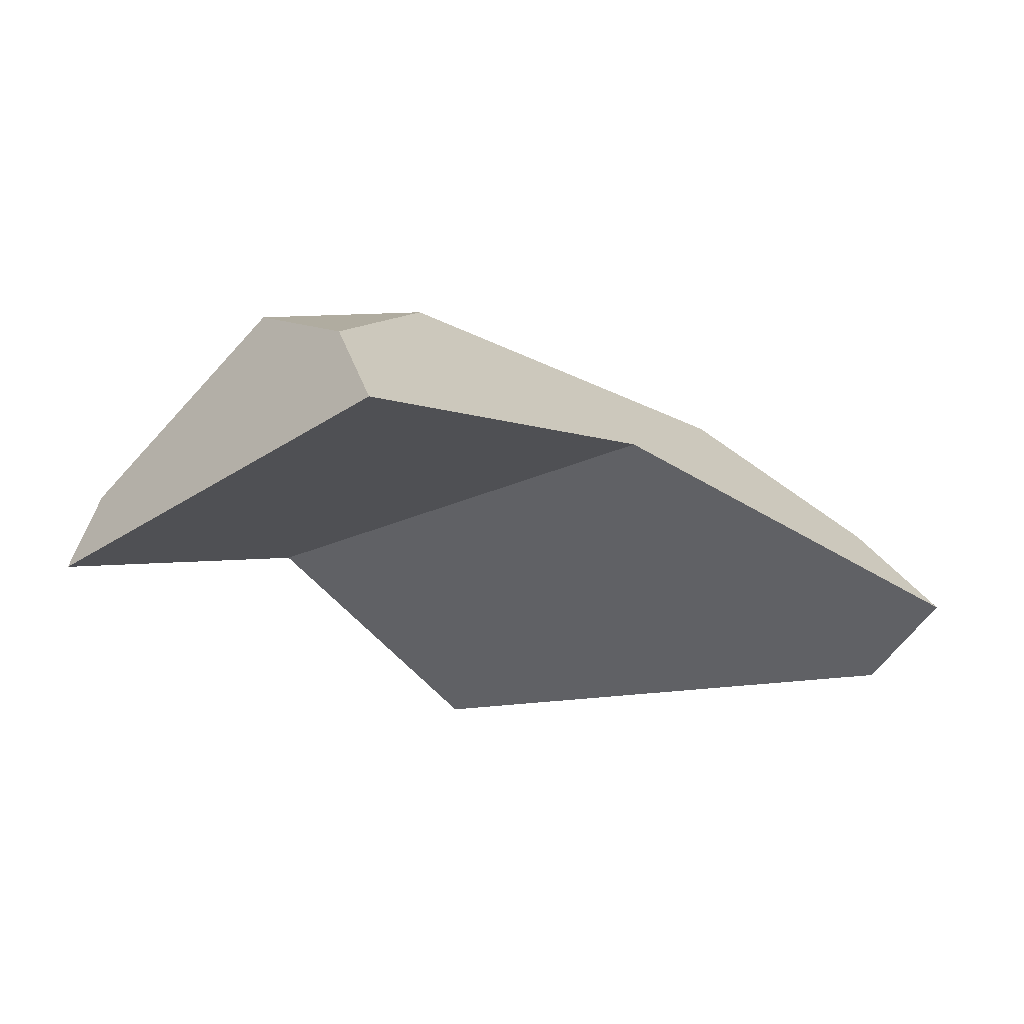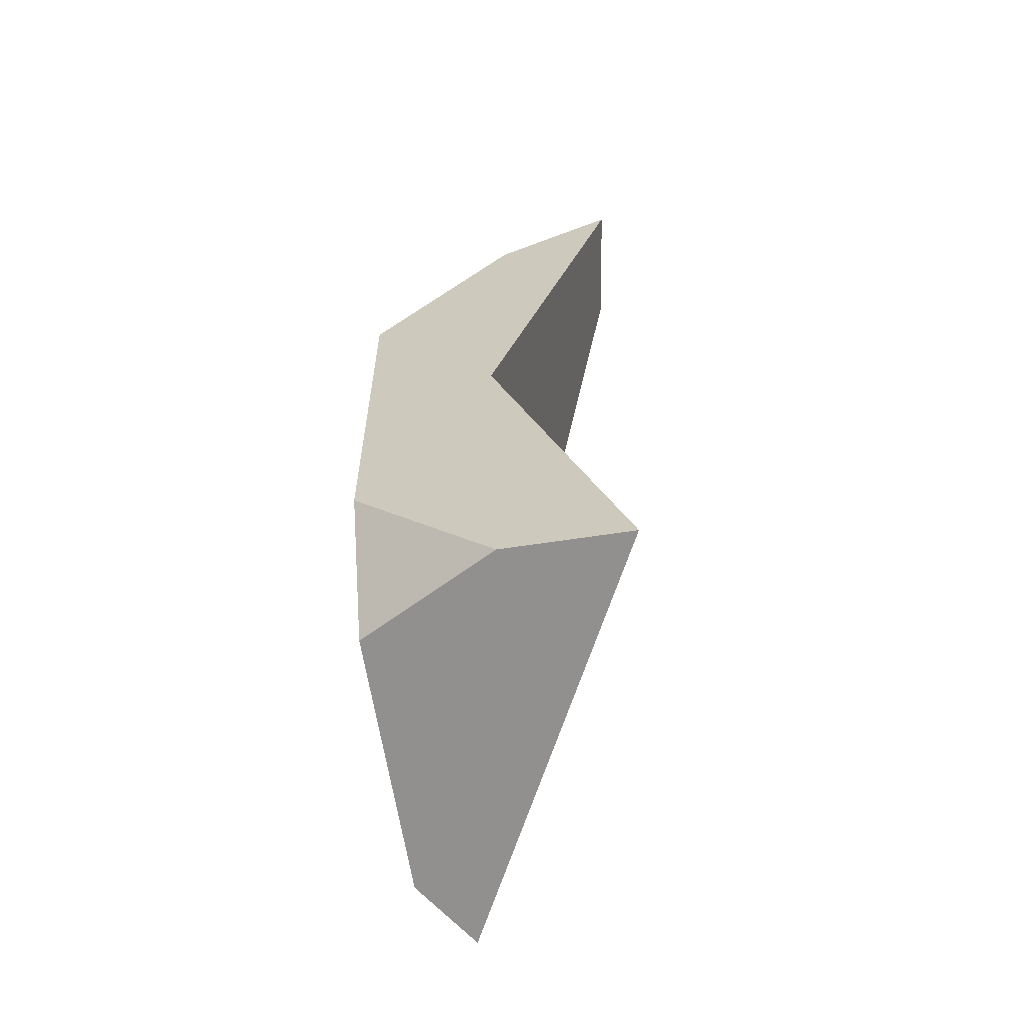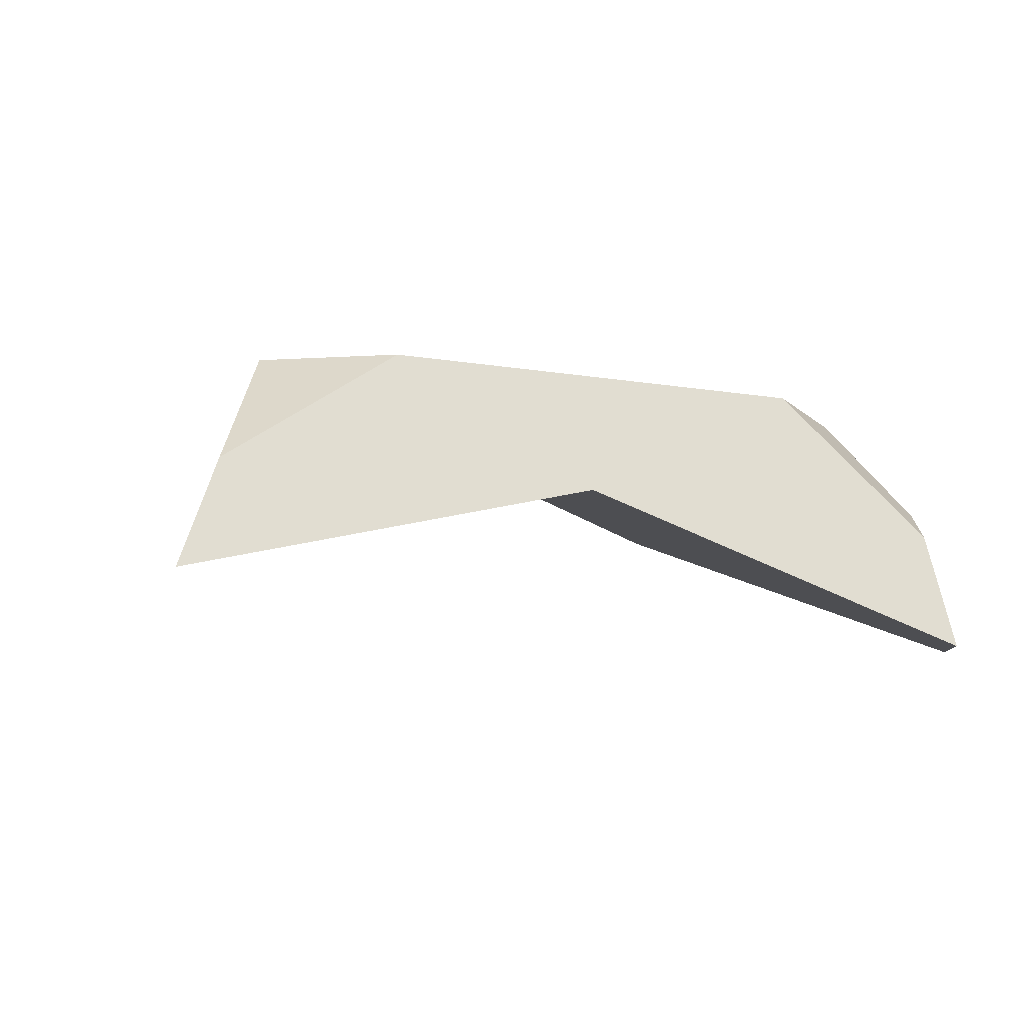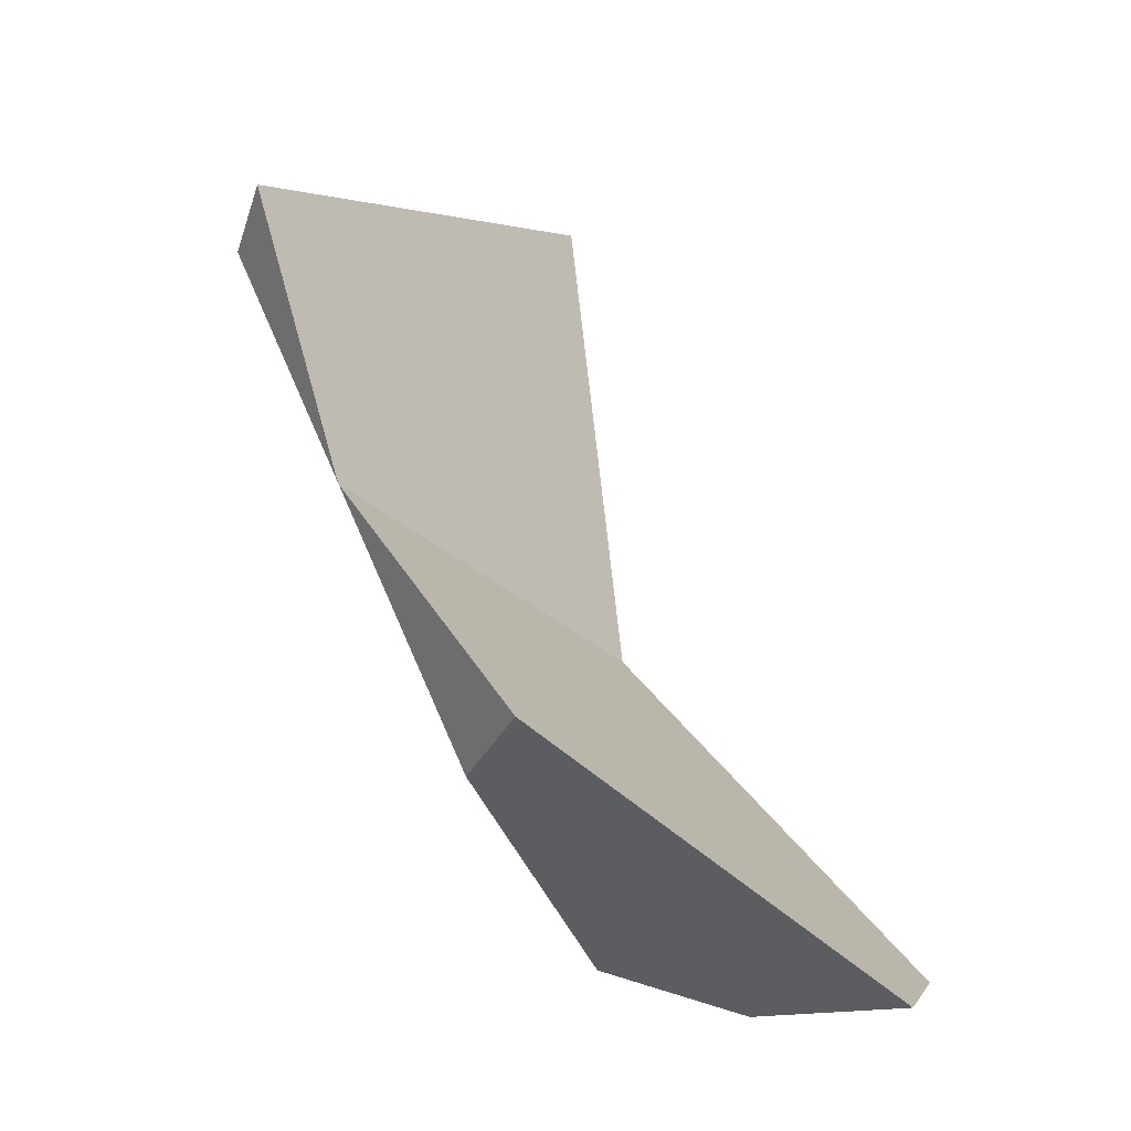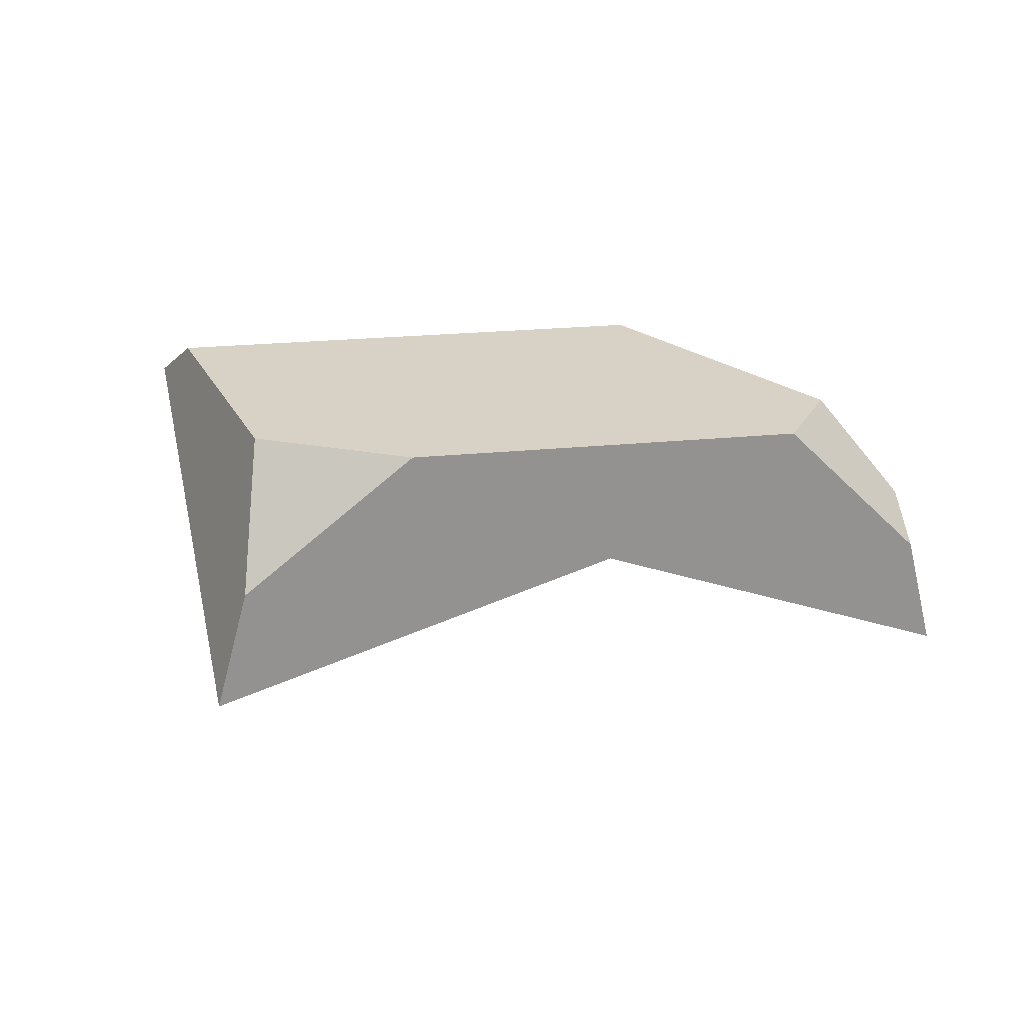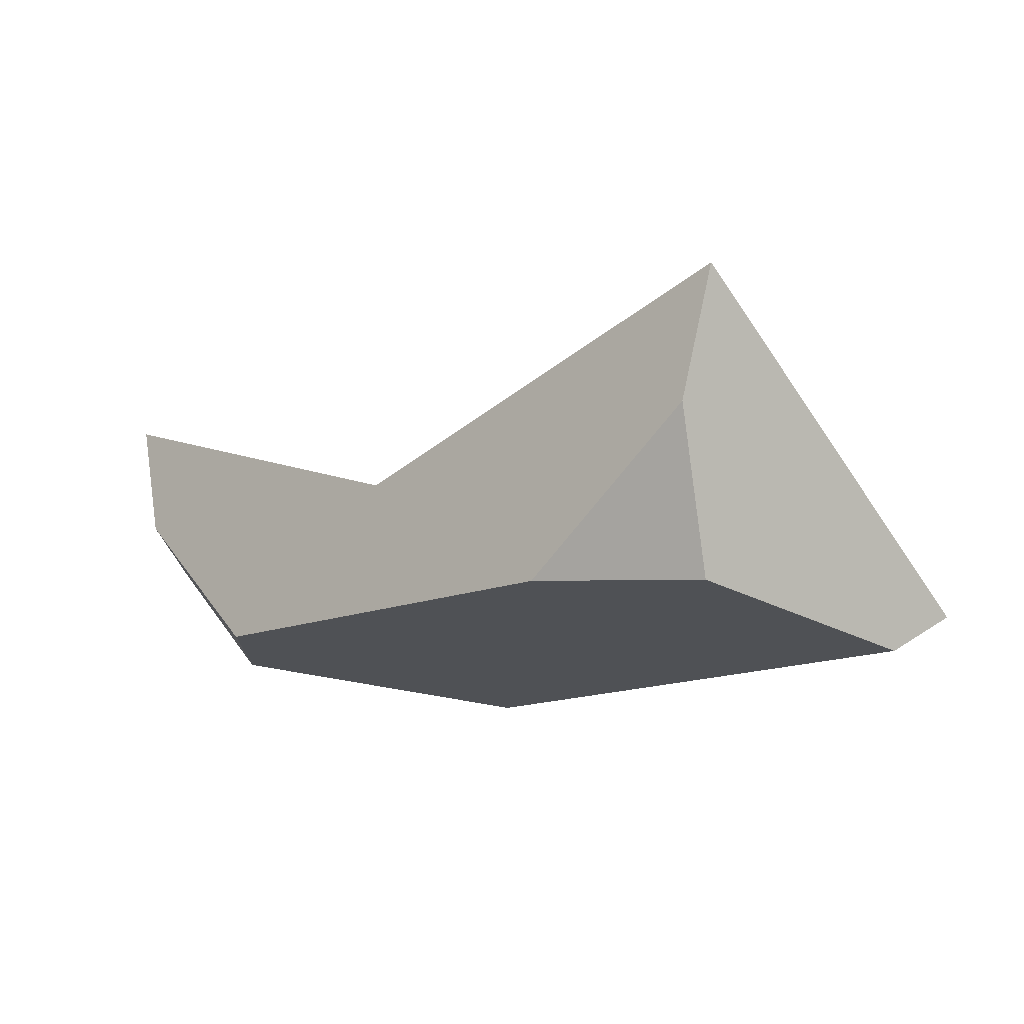
<metadata>
{"format":"obj","ext":"obj","renderer":"f3d","projection":"perspective","resolution":1024,"background":"white","views":[{"elev":51.8,"azim":156.8,"up":"+Y"},{"elev":67.8,"azim":82.8,"up":"+Y"},{"elev":-9.8,"azim":-142.6,"up":"+Z"},{"elev":-61.5,"azim":115.3,"up":"+Y"},{"elev":34.3,"azim":-153.5,"up":"+Z"},{"elev":61.9,"azim":6.0,"up":"+Y"}]}
</metadata>
<code>
v 0.3329 0.3509 0.5796
v 0.3435 0.3827 0.4923
v 0.2446 0.2467 0.6676
v 0.3329 0.3509 0.5796
v 0.3768 0.2692 0.6711
v 0.3435 0.3827 0.4923
v 0.3591 0.2838 0.6731
v 0.3768 0.2692 0.6711
v 0.3591 0.2838 0.6731
v 0.2046 0.2108 0.6624
v 0.3713 0.05121 0.6398
v 0.3721 0.05141 0.6398
v -0.09583 -0.01371 0.4461
v 0.12 0.1584 0.5585
v -0.09814 -0.01374 0.4377
v -0.07425 -0.0134 0.5245
v -0.004644 0.02938 0.6113
v 0.05518 0.07699 0.6429
v 0.01627 0.04224 0.6374
v 0.01666 0.04248 0.6379
v 0.05518 0.07699 0.6429
v 0.01666 0.04248 0.6379
v 0.02915 -0.03575 0.6267
v 0.0294 -0.03582 0.6267
v 0.03249 -0.03665 0.6266
v 0.2239 -0.08683 0.6197
v 0.2228 -0.08782 0.6196
v 0.03249 -0.03665 0.6266
v -0.04801 -0.05278 0.5352
v 0.2228 -0.08782 0.6196
v -0.04779 -0.05101 0.5397
v -0.04779 -0.05101 0.5397
v -0.09583 -0.01371 0.4461
v -0.04801 -0.05278 0.5352
v -0.04768 -0.05014 0.5419
v -0.04767 -0.05007 0.5421
v -0.04752 -0.04736 0.5485
v -0.04736 -0.04756 0.5486
v -0.04736 -0.04756 0.5486
v -0.04767 -0.05007 0.5421
v 0.01951 -0.03316 0.6271
v 0.0195 -0.0328 0.6271
v -0.04736 -0.04756 0.5486
v 0.01951 -0.03316 0.6271
v -0.004644 0.02938 0.6113
v -0.04752 -0.04736 0.5485
v -0.07425 -0.0134 0.5245
v -0.07425 -0.0134 0.5245
v 0.01627 0.04224 0.6374
v 0.01666 0.04248 0.6379
v 0.0195 -0.0328 0.6271
v 0.01951 -0.03316 0.6271
v 0.02915 -0.03575 0.6267
v 0.0294 -0.03582 0.6267
v -0.04768 -0.05014 0.5419
v -0.07567 -0.05077 0.4398
v -0.05145 -0.08042 0.4639
v -0.05145 -0.08042 0.4639
v 0.2668 -0.1209 0.5649
v 0.2668 -0.1209 0.5649
v 0.2239 -0.08683 0.6197
v 0.2228 -0.08782 0.6196
v 0.2679 -0.1191 0.5657
v 0.2475 -0.0649 0.6229
v 0.2904 -0.08216 0.5818
v 0.3714 0.05035 0.6397
v 0.2475 -0.0649 0.6229
v 0.3713 0.0509 0.6398
v 0.1105 0.1266 0.6501
v 0.1997 0.2065 0.6617
v 0.1105 0.1266 0.6501
v 0.1997 0.2065 0.6617
v 0.2046 0.2108 0.6624
v 0.2446 0.2467 0.6676
v 0.3329 0.3509 0.5796
v 0.2446 0.2467 0.6676
v 0.3591 0.2838 0.6731
v 0.3727 0.05154 0.6399
v 0.4526 0.2068 0.6623
v 0.4958 0.2022 0.5916
v 0.4526 0.2068 0.6623
v 0.5378 0.1524 0.619
v 0.5378 0.1524 0.619
v 0.496 0.1662 0.6565
v 0.3727 0.05154 0.6399
v 0.4988 0.1688 0.6569
v 0.4988 0.1688 0.6569
v 0.4988 0.1688 0.6569
v 0.496 0.1662 0.6565
v 0.3714 0.05035 0.6397
v -0.05251 -0.08896 0.4419
v -0.05251 -0.08896 0.4419
v -0.05284 -0.08841 0.4419
v -0.05466 -0.08542 0.4417
v -0.06082 -0.07525 0.4411
v -0.09814 -0.01374 0.4377
v 0.3713 0.05121 0.6398
v 0.12 0.1584 0.5585
v 0.3721 0.05141 0.6398
v -0.07567 -0.05077 0.4398
v 0.12 0.1584 0.5585
v 0.3713 0.05121 0.6398
v -0.09814 -0.01374 0.4377
v 0.2904 -0.08216 0.5818
v 0.3713 0.0509 0.6398
v 0.3714 0.05035 0.6397
v -0.06082 -0.07525 0.4411
v -0.07564 -0.05082 0.4398
v 0.3435 0.3827 0.4923
v 0.4958 0.2022 0.5916
v 0.3727 0.05154 0.6399
v 0.5378 0.1524 0.619
v -0.05466 -0.08542 0.4417
v 0.2679 -0.1191 0.5657
v -0.05284 -0.08841 0.4419
v -0.05251 -0.08896 0.4419
v 0.2668 -0.1209 0.5649
f 1 2 3
f 4 5 6
f 7 5 4
f 8 9 10
f 11 8 10
f 11 12 8
f 13 14 15
f 16 14 13
f 17 14 16
f 17 18 14
f 19 18 17
f 20 18 19
f 21 22 23
f 21 23 24
f 21 24 25
f 25 26 21
f 25 27 26
f 28 29 30
f 29 28 31
f 32 33 34
f 35 33 32
f 36 33 35
f 36 37 33
f 36 38 37
f 39 40 41
f 42 43 44
f 45 43 42
f 43 45 46
f 46 45 47
f 33 37 48
f 42 49 45
f 42 50 49
f 23 22 51
f 23 51 52
f 41 40 53
f 40 54 53
f 55 54 40
f 55 28 54
f 31 28 55
f 56 34 33
f 34 56 57
f 30 29 58
f 30 58 59
f 60 61 62
f 63 61 60
f 63 64 61
f 65 64 63
f 65 66 64
f 11 67 68
f 11 69 67
f 70 69 11
f 14 71 72
f 14 18 71
f 69 21 67
f 21 26 67
f 73 14 72
f 73 2 14
f 3 2 73
f 10 9 74
f 75 76 77
f 8 12 78
f 8 78 79
f 80 5 81
f 6 5 80
f 80 81 82
f 83 84 85
f 83 86 84
f 82 81 87
f 88 79 89
f 79 78 89
f 10 70 11
f 68 67 90
f 59 58 91
f 92 57 93
f 93 57 94
f 94 57 95
f 57 56 95
f 56 33 96
f 97 98 99
f 100 101 102
f 103 101 100
f 104 105 106
f 107 105 104
f 108 105 107
f 108 102 105
f 100 102 108
f 98 109 110
f 99 98 110
f 99 110 111
f 111 110 112
f 104 113 107
f 114 113 104
f 114 115 113
f 114 116 115
f 117 116 114

</code>
